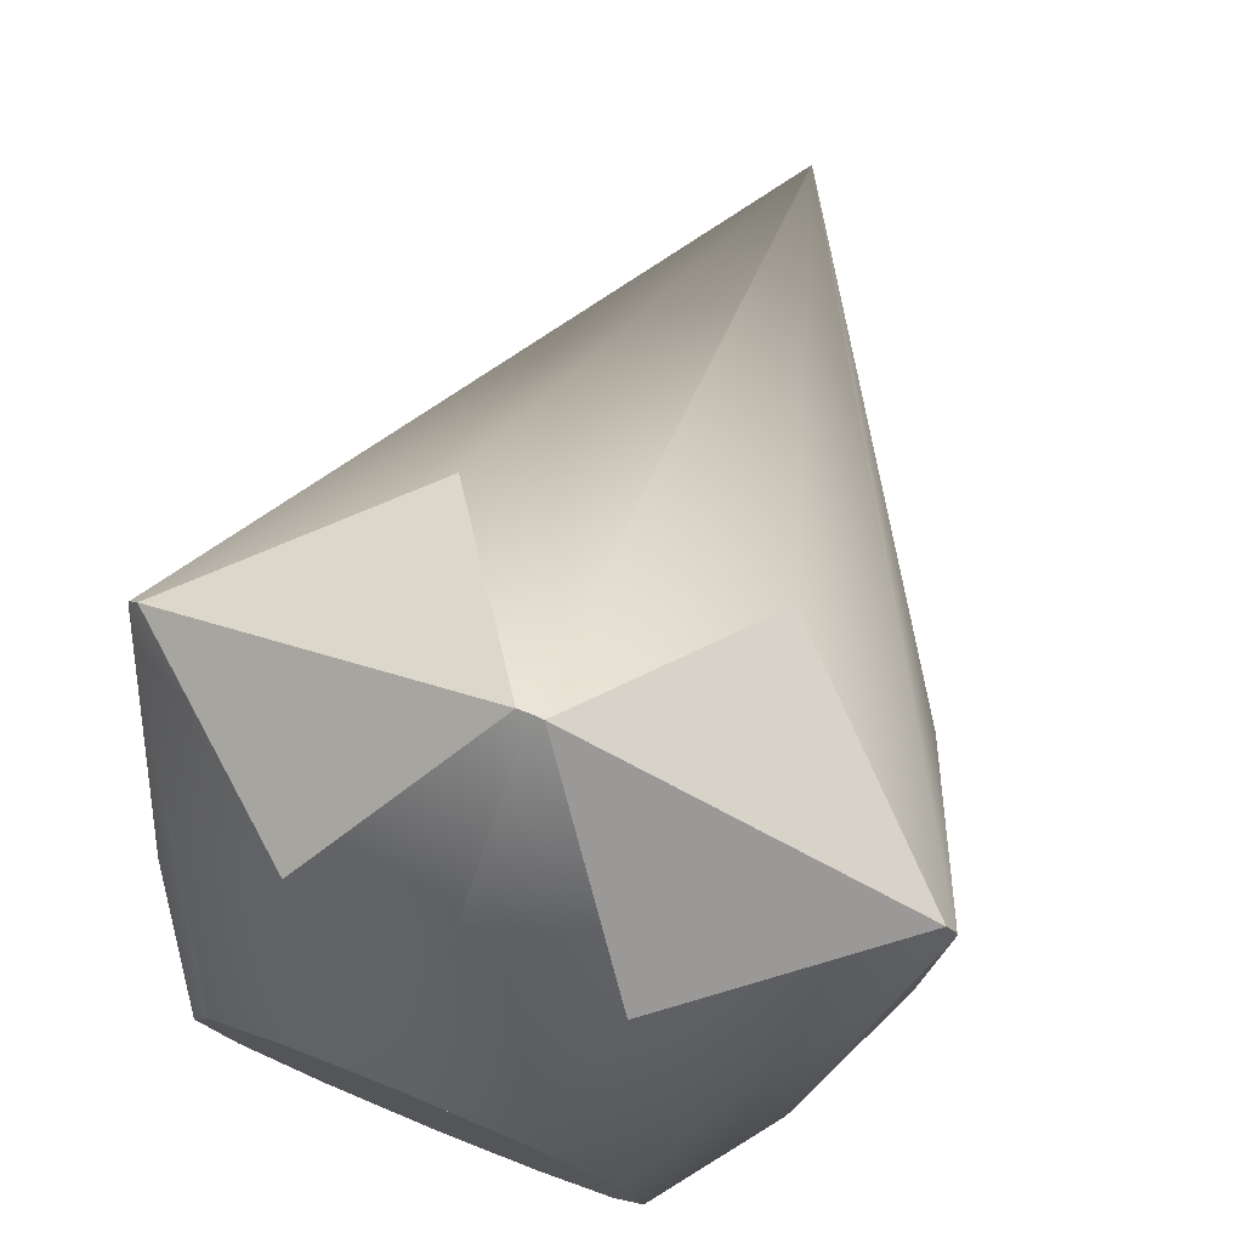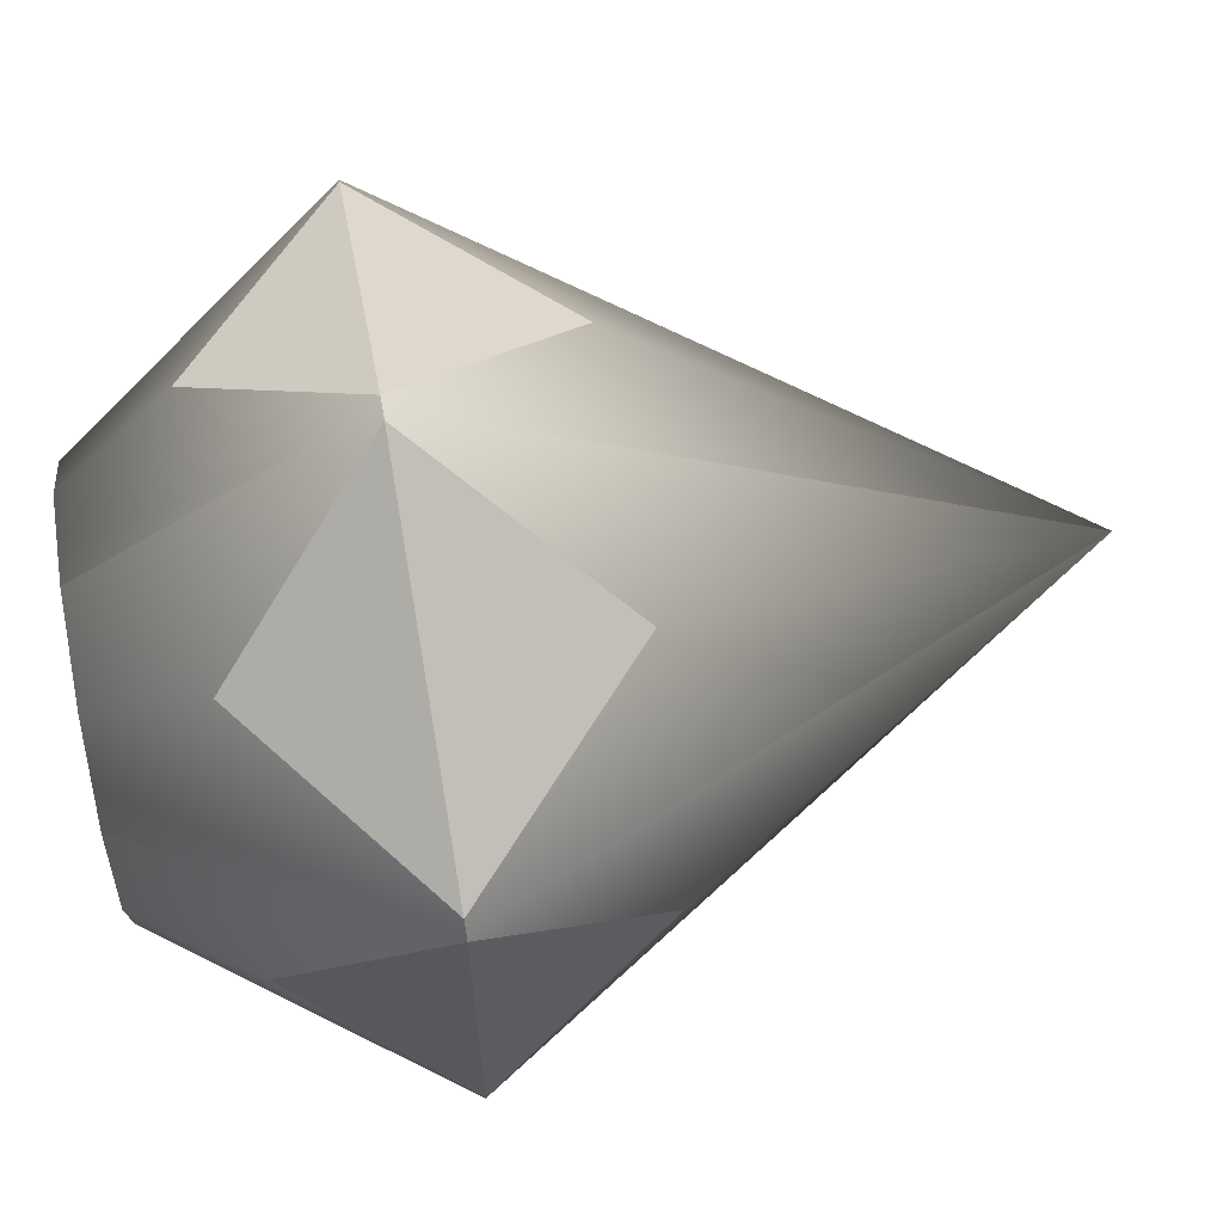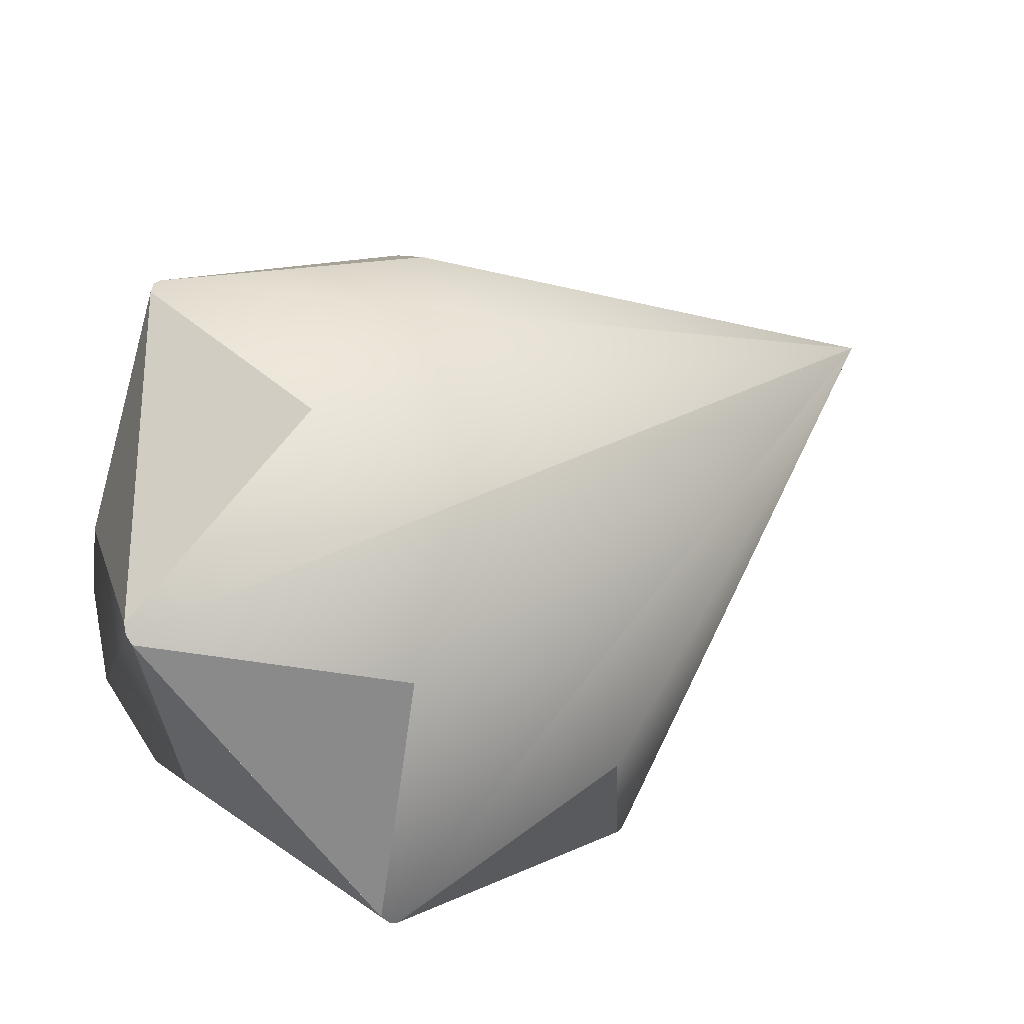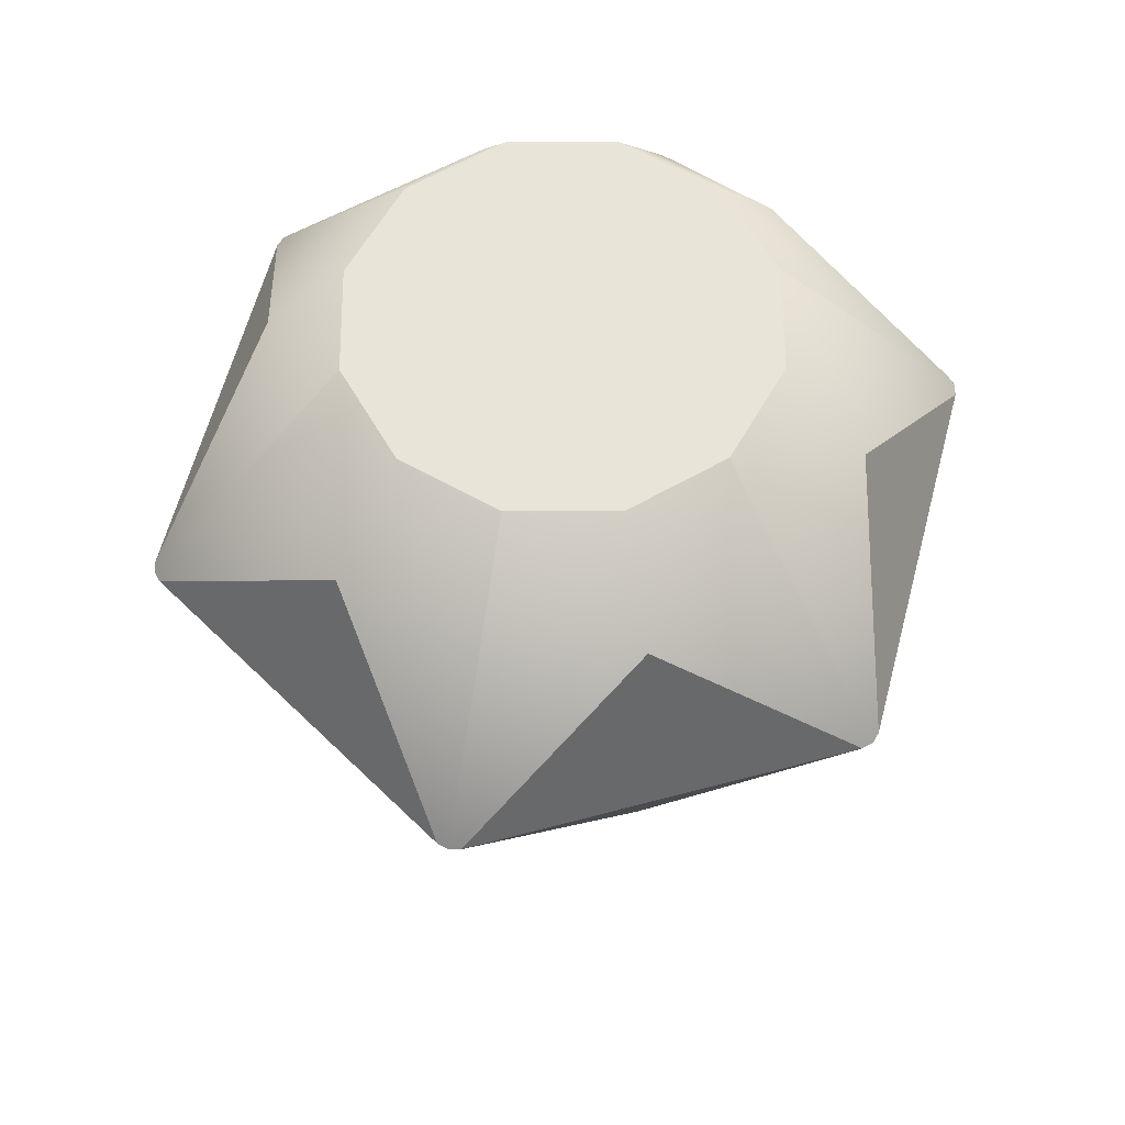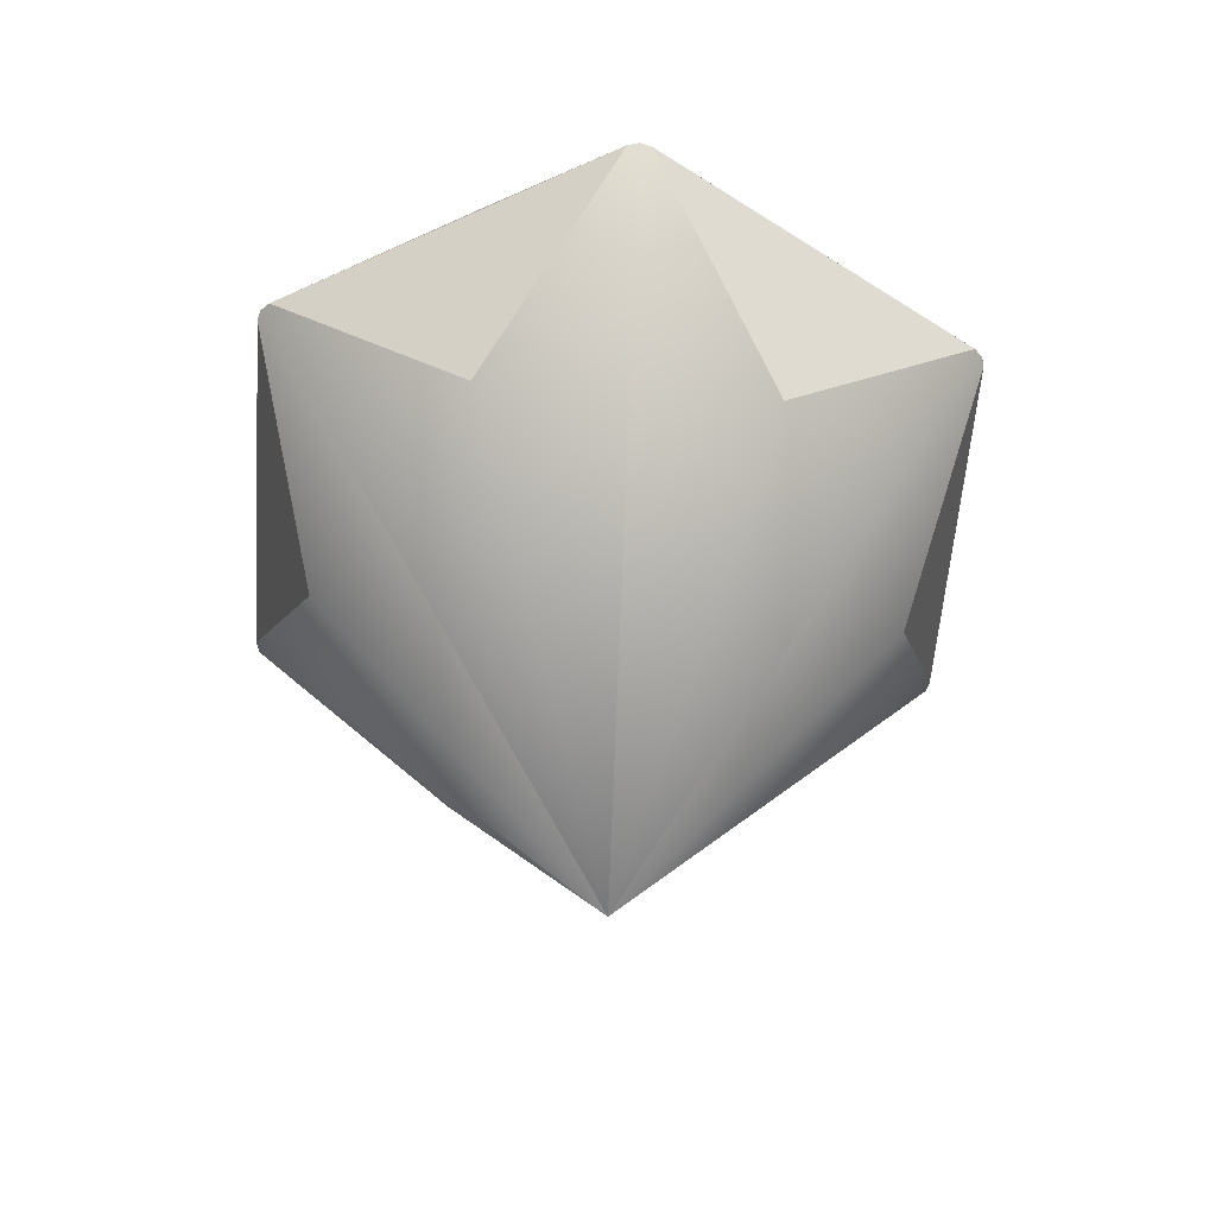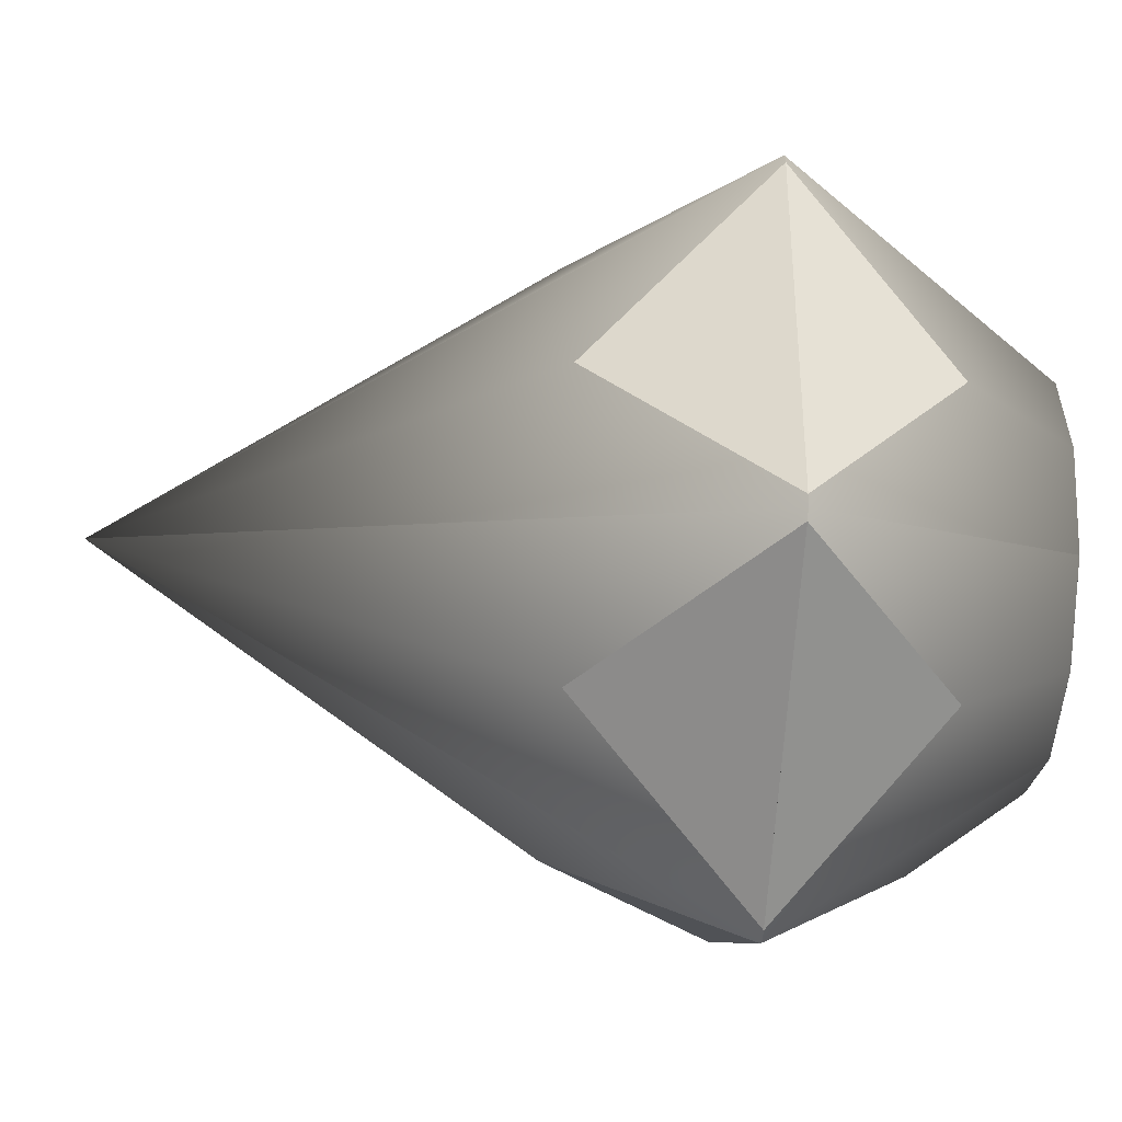
<metadata>
{"format":"obj","ext":"obj","renderer":"f3d","projection":"perspective","resolution":1024,"background":"white","views":[{"elev":76.9,"azim":-157.9,"up":"+Z"},{"elev":63.2,"azim":-100.2,"up":"+Z"},{"elev":-28.7,"azim":-44.9,"up":"+Z"},{"elev":61.4,"azim":-45.2,"up":"+Y"},{"elev":-55.4,"azim":55.8,"up":"+Y"},{"elev":-37.5,"azim":85.6,"up":"+Z"}]}
</metadata>
<code>
o Merged_Meshes2
v 0 0.1148 -0
v 1.299 2.431 0.75
v 1.299 2.431 -0.75
v -1.299 2.431 -0.75
v -1.299 2.431 0.75
v -1.31 2.431 -0.7081
v -1.055 1.744 -0
v -1.31 2.431 0.7081
v 1.31 2.431 0.7081
v 1.055 1.744 -0
v 1.31 2.431 -0.7081
v 0 0.1148 -0
v 1.299 2.431 -0.75
v -1.9e-05 2.431 -1.5
v -1.299 2.431 0.75
v 1.9e-05 2.431 1.5
v -1.268 2.431 0.7807
v -0.5275 1.744 0.9137
v -0.04191 2.431 1.489
v 1.268 2.431 -0.7807
v 0.5275 1.744 -0.9137
v 0.04191 2.431 -1.489
v 0 0.1148 -0
v 1.9e-05 2.431 -1.5
v -1.299 2.431 -0.75
v -1.9e-05 2.431 1.5
v 1.299 2.431 0.75
v 0.04191 2.431 1.489
v 0.5275 1.744 0.9137
v 1.268 2.431 0.7807
v -0.04191 2.431 -1.489
v -0.5275 1.744 -0.9137
v -1.268 2.431 -0.7807
v 1.299 2.431 0.75
v 1.299 2.431 -0.75
v -1.299 2.431 -0.75
v -1.299 2.431 0.75
v 0 2.431 0
v 0 3.448 0.75
v 0.375 3.448 0.6495
v 0.6495 3.448 0.375
v 0.7492 3.448 0
v 0.6495 3.448 -0.375
v 0.375 3.448 -0.6495
v 0 3.448 -0.75
v -0.375 3.448 -0.6495
v -0.6495 3.448 -0.375
v -0.75 3.448 0
v -0.6495 3.448 0.375
v -0.375 3.448 0.6495
v 1.31 2.431 0.7077
v 1.31 2.431 0
v 1.31 2.431 -0.7077
v 1.057 3.031 0
v -1.31 2.431 -0.7081
v -1.31 2.431 0
v -1.31 2.431 0.7081
v -1.055 3.034 0
v 1.299 2.431 -0.75
v -1.9e-05 2.431 -1.5
v -1.299 2.431 0.75
v 1.9e-05 2.431 1.5
v 0 2.431 0
v 0.6495 3.448 -0.375
v 0.3746 3.448 -0.6488
v -1e-05 3.448 -0.75
v -0.6495 3.448 0.375
v -0.375 3.448 0.6495
v 1e-05 3.448 0.75
v 1.268 2.431 -0.7808
v 0.6551 2.431 -1.135
v 0.0422 2.431 -1.489
v 0.5283 3.031 -0.915
v -1.268 2.431 0.7807
v -0.6551 2.431 1.135
v -0.04191 2.431 1.489
v -0.5275 3.034 0.9137
v 1.9e-05 2.431 -1.5
v -1.299 2.431 -0.75
v -1.9e-05 2.431 1.5
v 1.299 2.431 0.75
v 0 2.431 0
v 1e-05 3.448 -0.75
v -0.3746 3.448 -0.6488
v -0.6495 3.448 -0.375
v -1e-05 3.448 0.75
v 0.375 3.448 0.6495
v 0.6495 3.448 0.375
v -0.0422 2.431 -1.489
v -0.6551 2.431 -1.135
v -1.268 2.431 -0.7808
v -0.5283 3.031 -0.915
v 0.04191 2.431 1.489
v 0.6551 2.431 1.135
v 1.268 2.431 0.7807
v 0.5275 3.034 0.9137
f 10 9 2 1
f 3 11 10 1
f 7 6 4 1
f 5 8 7 1
f 7 8 6
f 10 11 9
f 21 20 13 12
f 14 22 21 12
f 18 17 15 12
f 16 19 18 12
f 18 19 17
f 21 22 20
f 32 31 24 23
f 25 33 32 23
f 29 28 26 23
f 27 30 29 23
f 29 30 28
f 32 33 31
f 35 53 52 38
f 41 34 51 54 42
f 42 54 53 35 43
f 47 36 55 58 48
f 48 58 57 37 49
f 40 41 42 43 44 45 46 47 48 49 50 39
f 51 34 38 52
f 53 54 51 52
f 55 36 38 56
f 57 58 55 56
f 60 72 71 63
f 62 76 75 63
f 64 59 70 73 65
f 65 73 72 60 66
f 67 61 74 77 68
f 68 77 76 62 69
f 70 59 63 71
f 72 73 70 71
f 74 61 63 75
f 76 77 74 75
f 79 91 90 82
f 83 78 89 92 84
f 84 92 91 79 85
f 86 80 93 96 87
f 87 96 95 81 88
f 89 78 82 90
f 91 92 89 90
f 95 96 93 94

</code>
